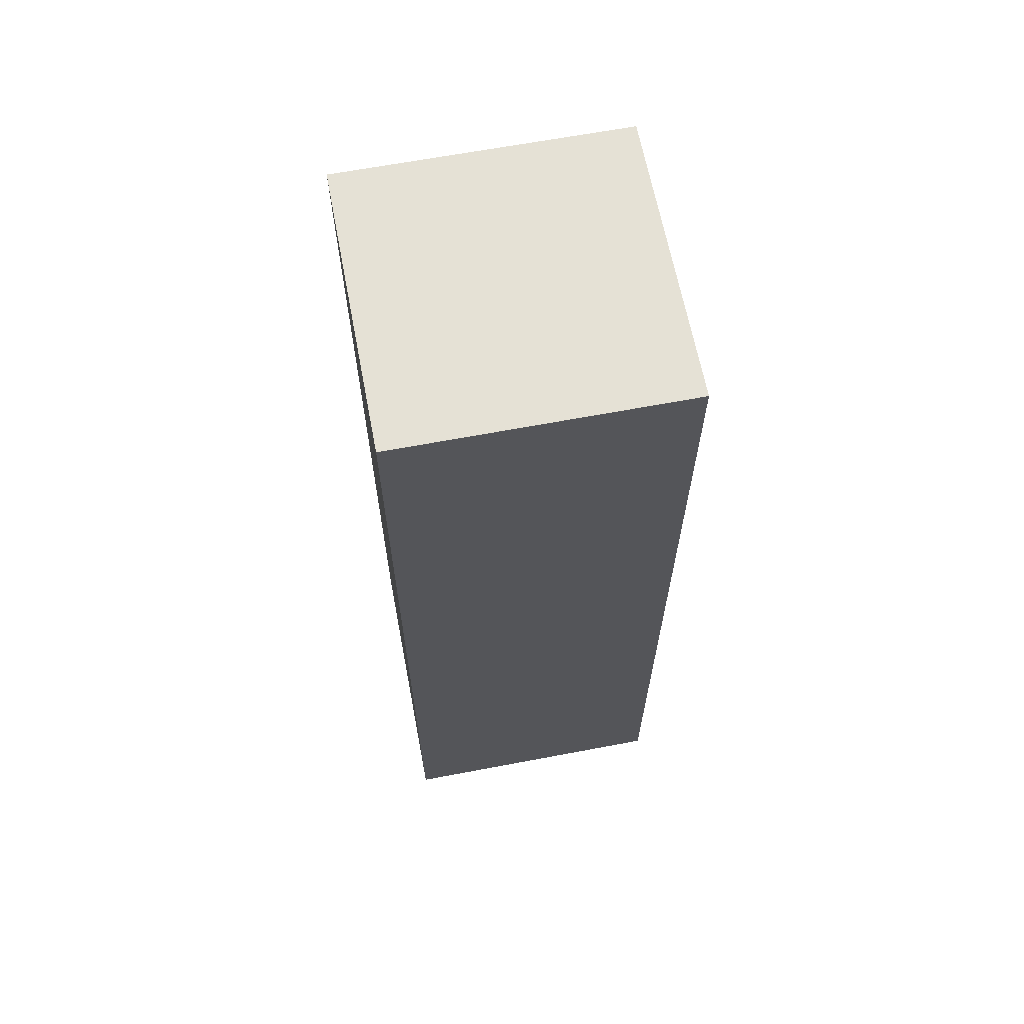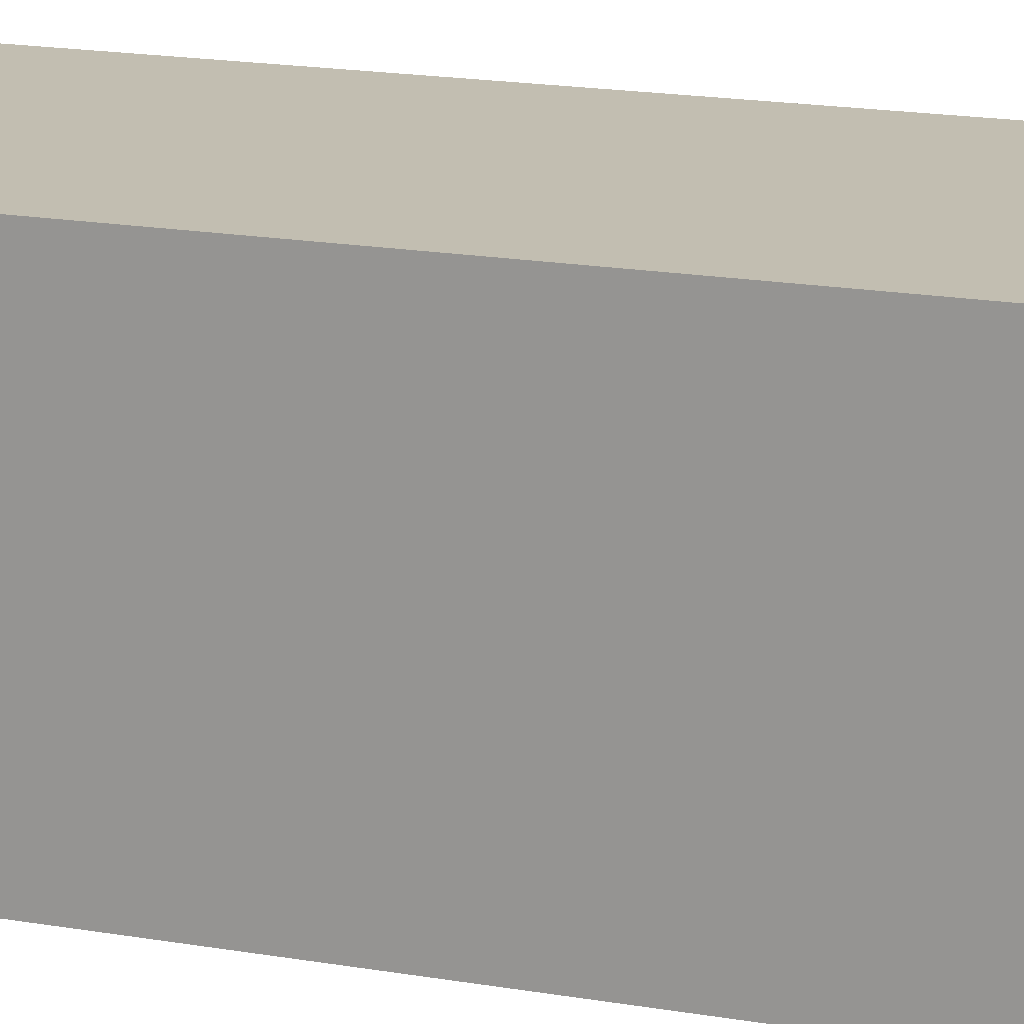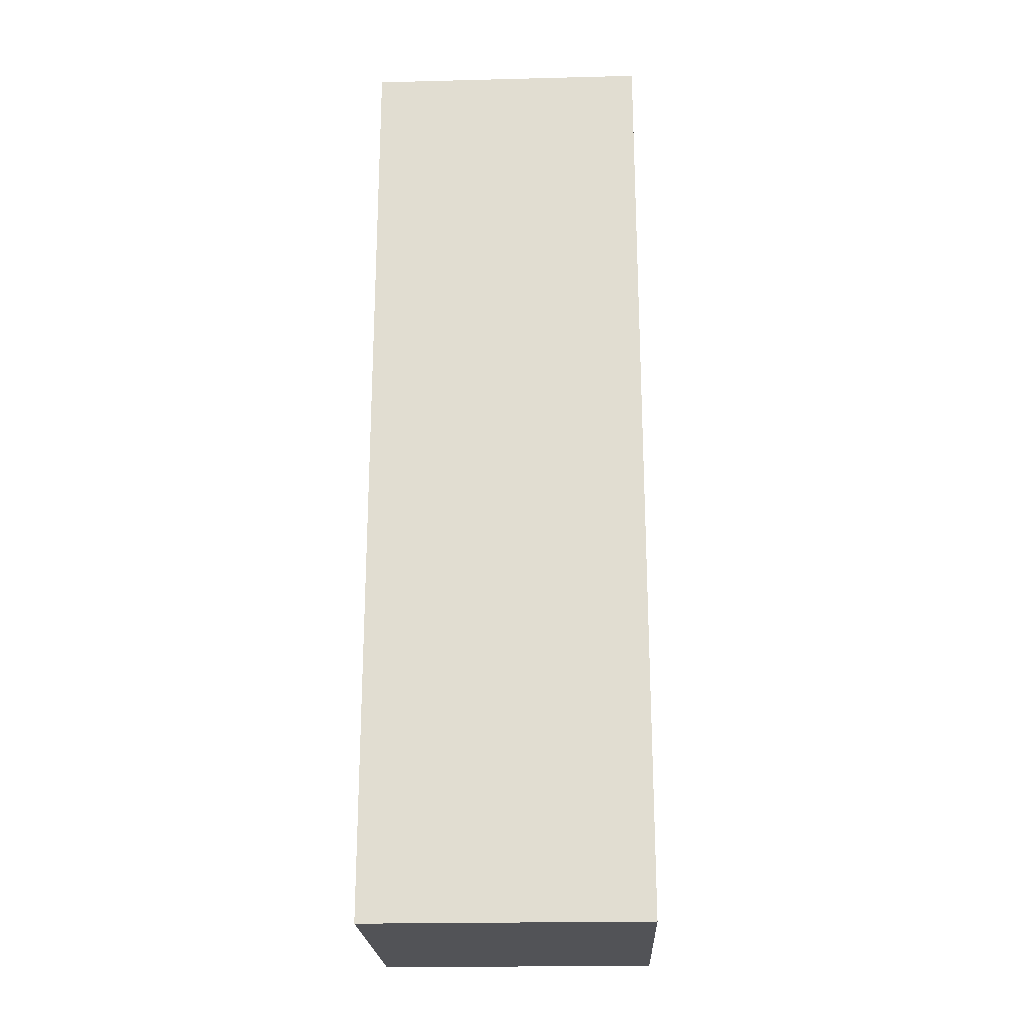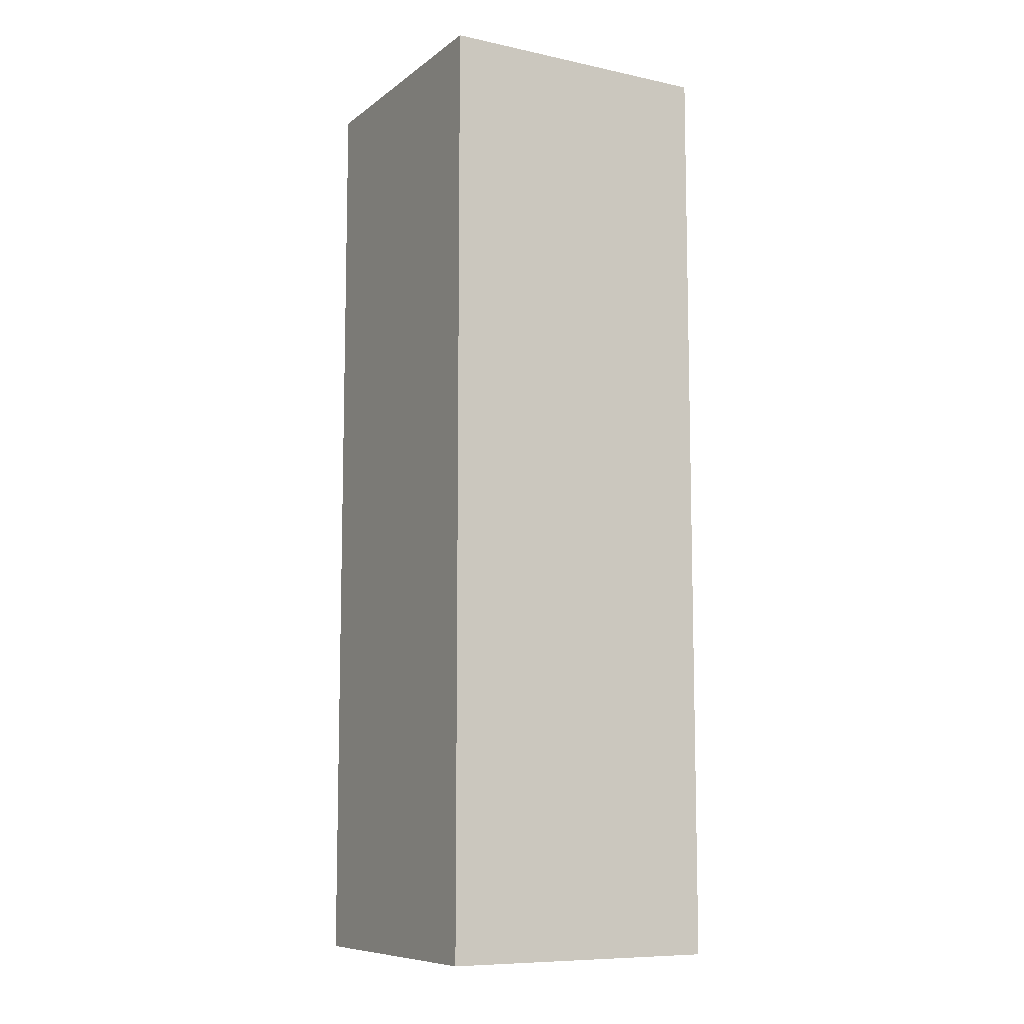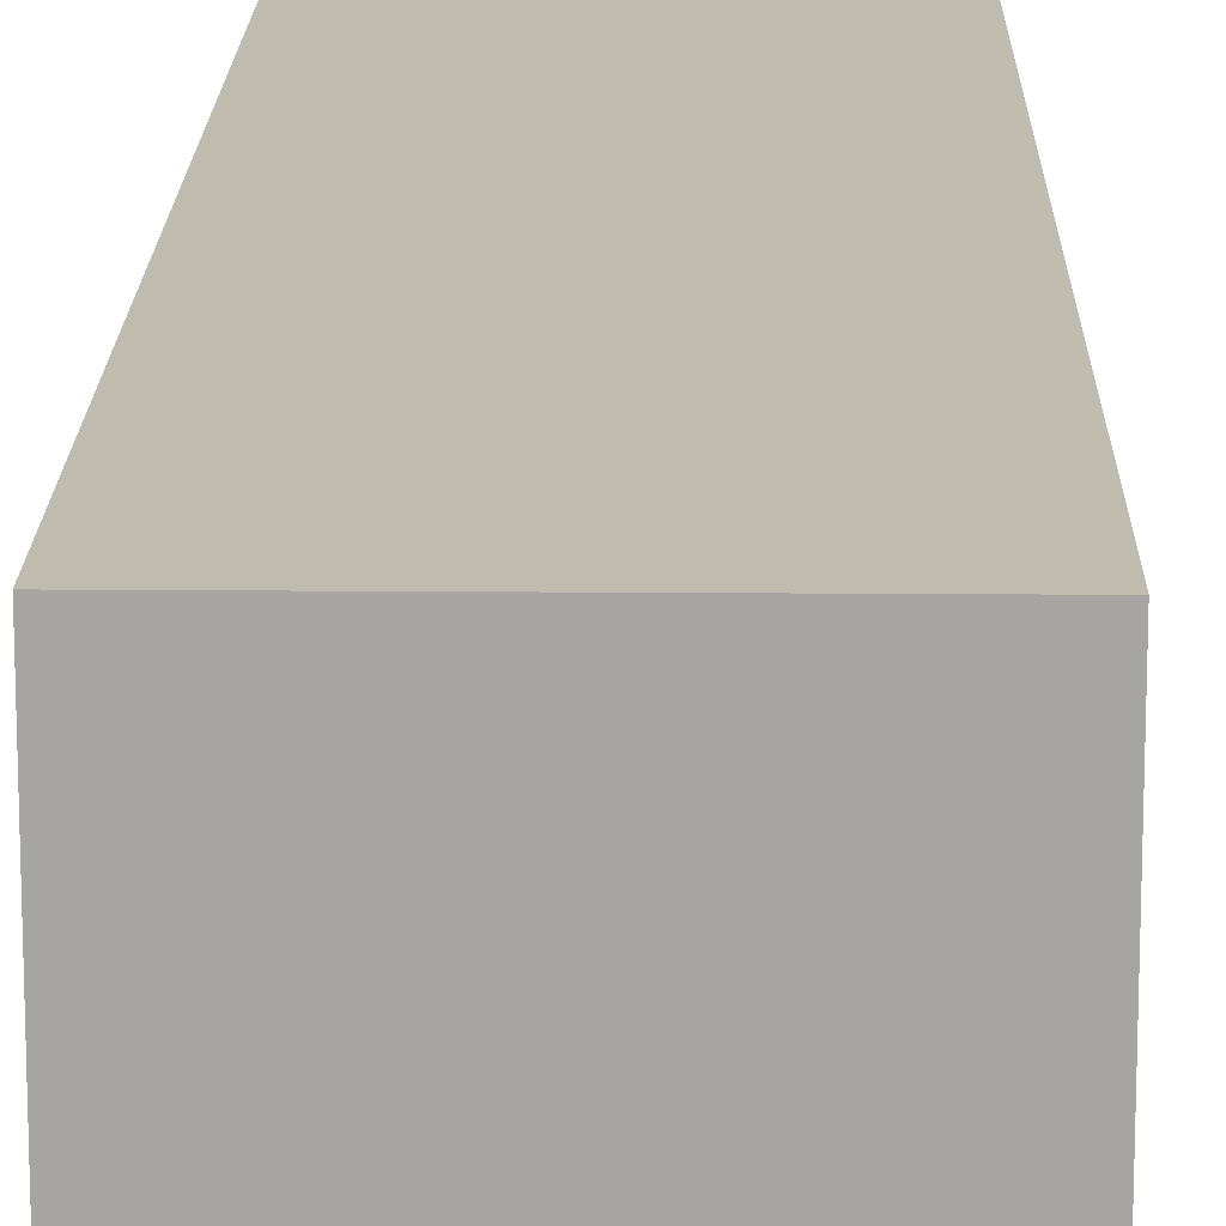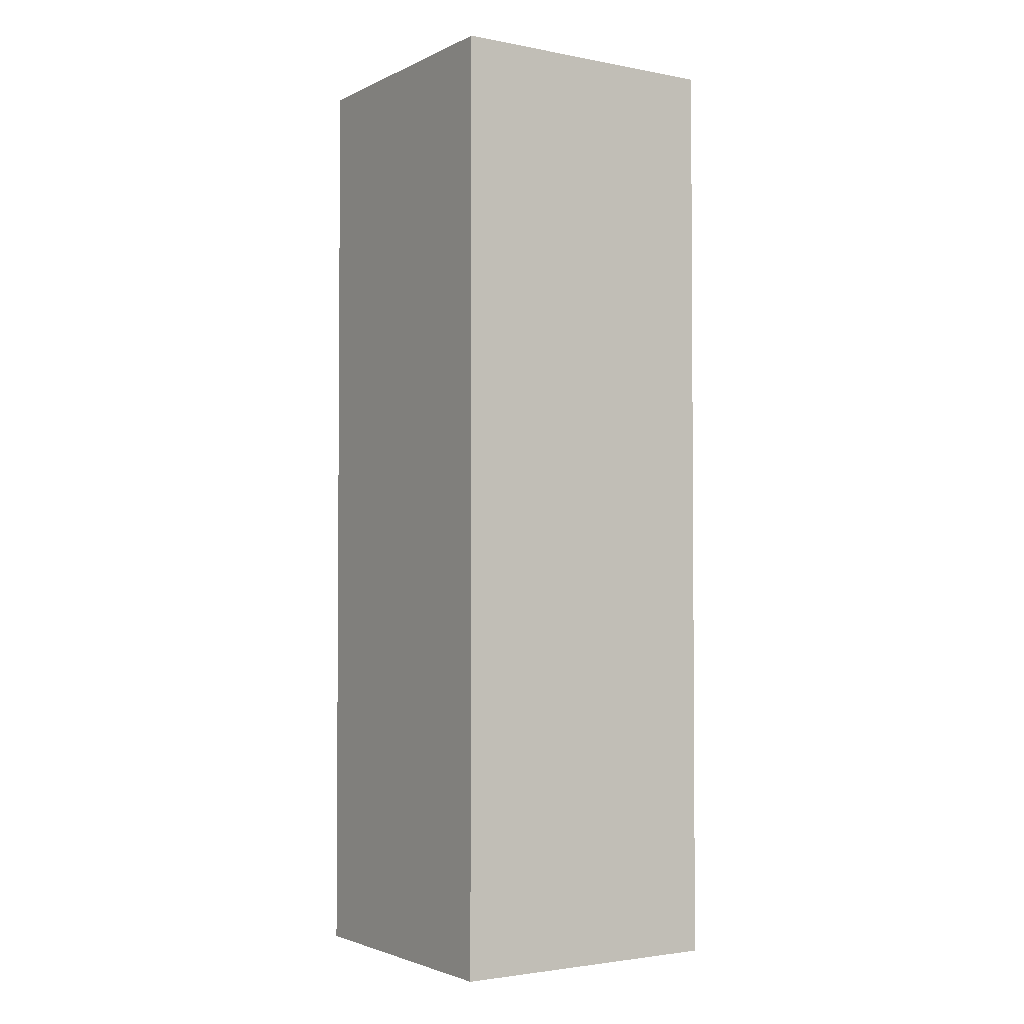
<metadata>
{"format":"obj","ext":"obj","renderer":"f3d","projection":"perspective","resolution":1024,"background":"white","views":[{"elev":65.0,"azim":-10.8,"up":"+Y"},{"elev":17.1,"azim":-70.4,"up":"+Z"},{"elev":-22.3,"azim":2.5,"up":"+Y"},{"elev":-9.2,"azim":150.7,"up":"+Y"},{"elev":16.1,"azim":1.0,"up":"+Z"},{"elev":-2.6,"azim":56.8,"up":"+Y"}]}
</metadata>
<code>
v 1088 820 556
v 1100 820 544
v 1088 820 544
v 1100 820 556
v 1100 780 556
v 1088 780 544
v 1100 780 544
v 1088 780 556
f 1 2 3
f 1 4 2
f 5 6 7
f 5 8 6
f 8 3 6
f 8 1 3
f 4 7 2
f 4 5 7
f 3 7 6
f 3 2 7
f 8 4 1
f 8 5 4

</code>
